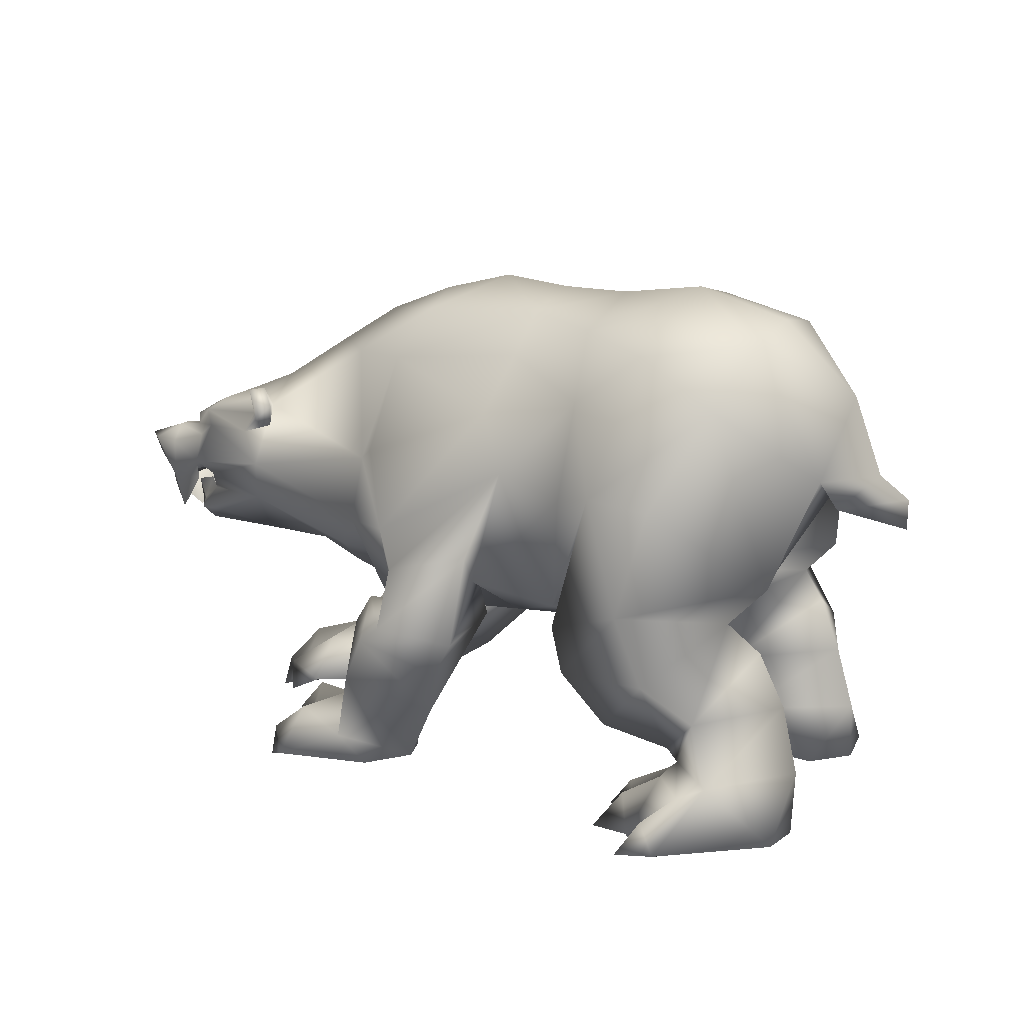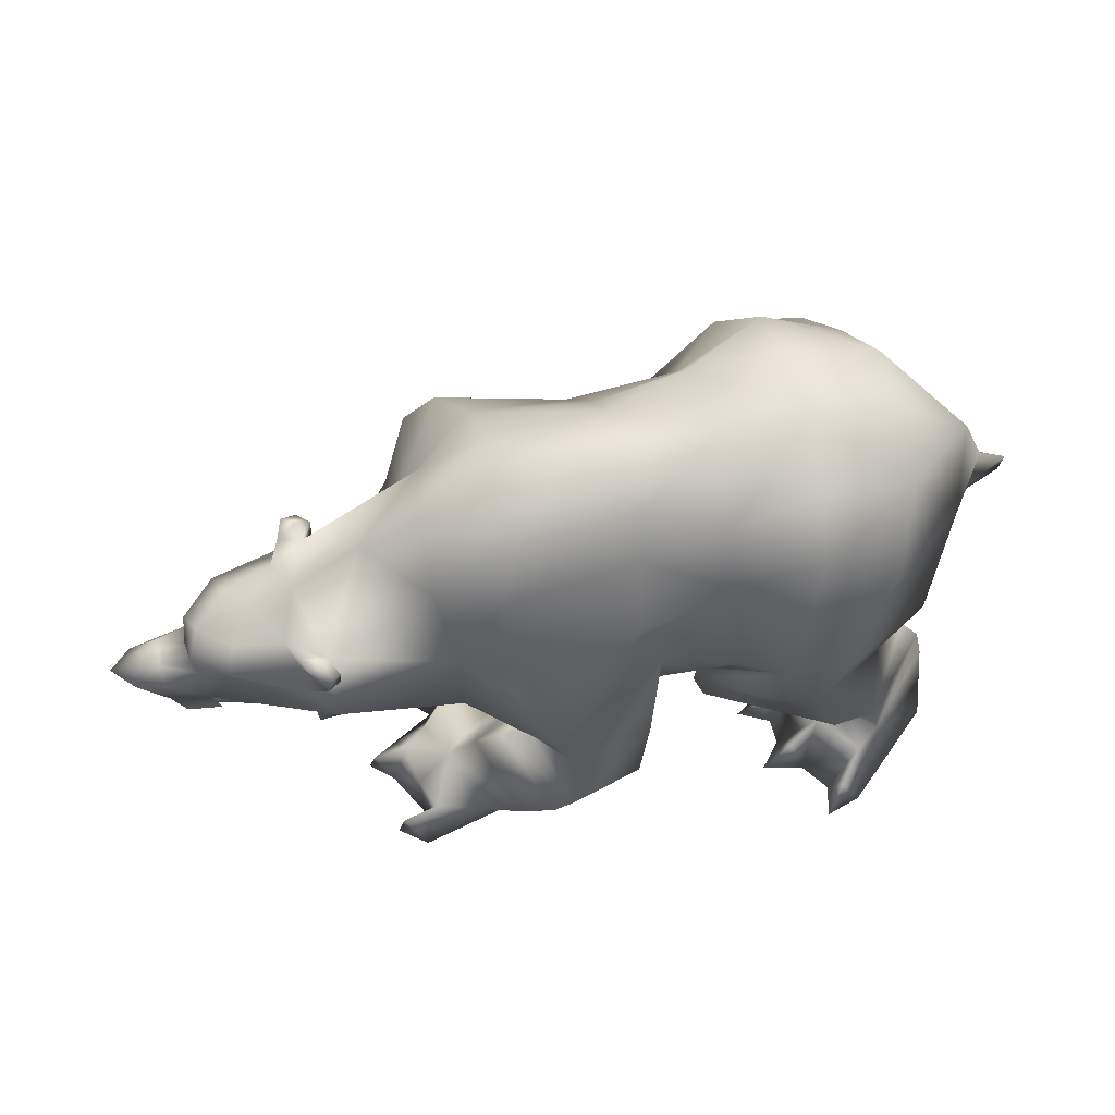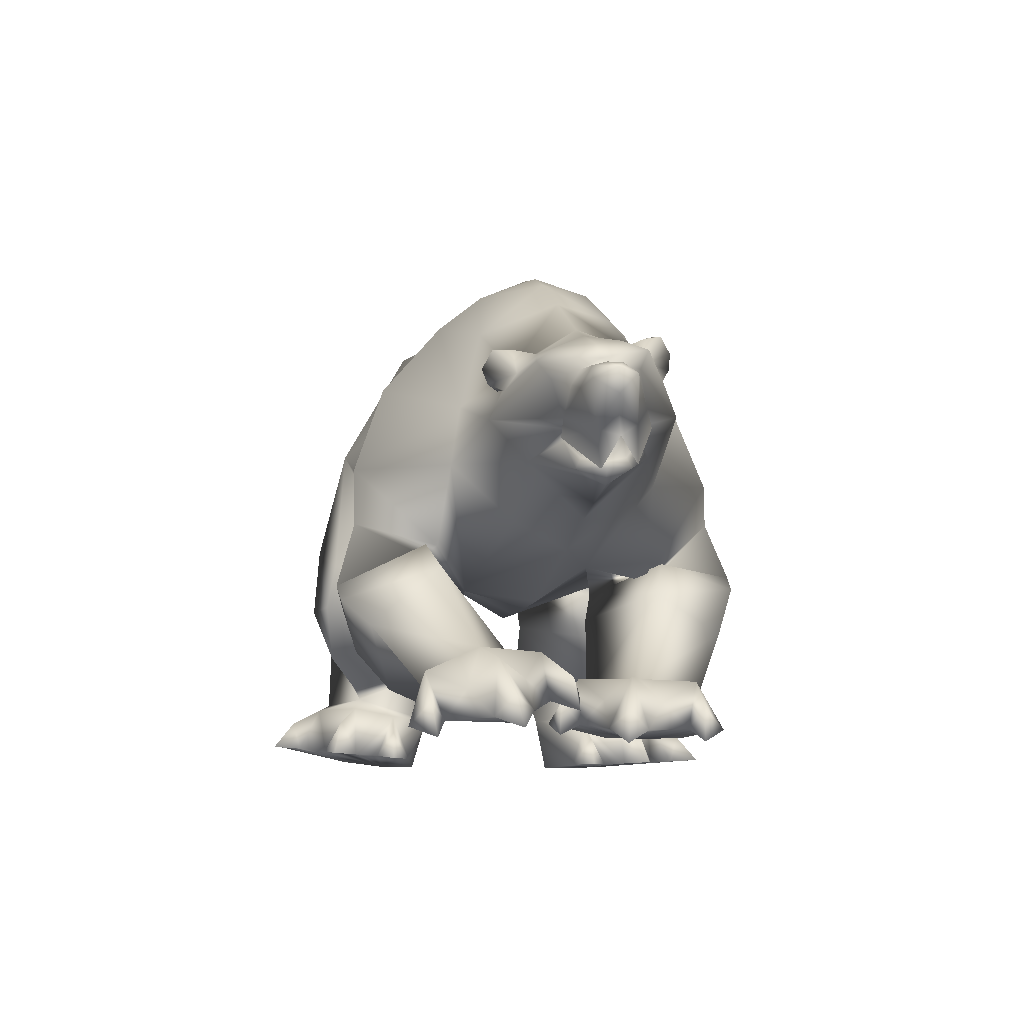
<metadata>
{"format":"obj","ext":"obj","renderer":"f3d","projection":"perspective","resolution":1024,"background":"white","views":[{"elev":14.5,"azim":-152.4,"up":"+Z"},{"elev":67.2,"azim":167.3,"up":"+Z"},{"elev":-10.0,"azim":83.2,"up":"+Z"}]}
</metadata>
<code>
o bear_mesh1_mesh1-geometry
v -0.4002 0.3776 -0.05715
v -0.3725 0.3253 -0.06096
v -0.8469 0.1895 -0.05561
v -0.4266 0.4261 -0.05346
v 1.027 0.1507 1.008
v 1.031 0.2005 0.9564
v 0.9683 0.2314 1.005
v 1.227 0.1243 0.9959
v 1.06 0.08476 1.046
v 1.027 0.1464 1.08
v 0.9526 0.1512 1.044
v 1.01 -0.0471 1.106
v 0.8085 -0.07208 1.237
v 0.642 0.1125 1.237
v 0.5961 0.1931 0.9142
v 0.4665 0.1875 1.242
v 0.4105 0.07784 1.38
v 0.05569 0.05985 1.394
v 0.2312 -0.09941 1.475
v 0.0284 -0.09554 1.453
v -0.1721 -0.08531 1.452
v -0.1613 0.1548 1.367
v -0.4188 -0.07588 1.485
v -0.4065 0.1377 1.421
v -0.3894 0.2893 1.33
v -0.677 0.124 1.358
v -0.6144 0.2982 1.193
v -0.8629 0.08953 0.9758
v -0.7689 0.2374 0.6837
v -0.36 -0.0675 0.5715
v -0.6495 0.2274 0.5642
v -0.3892 0.4432 0.6009
v -0.4789 0.4336 0.916
v -0.2976 0.4398 0.9388
v -0.1692 0.2563 1.171
v 0.08049 0.1509 1.274
v 0.1091 0.2909 1.127
v 0.04693 0.3148 0.9503
v 0.3743 0.458 0.7744
v 0.4735 0.3444 0.9816
v 0.6032 0.2498 0.7283
v 0.956 0.2543 0.8676
v 0.9313 0.2034 0.9873
v 0.9267 0.2051 1.048
v 0.9635 0.2362 1.054
v 0.9707 0.1715 1.1
v 1.008 0.2011 1.094
v 1.236 0.0986 0.9378
v 1.33 0.03394 0.9233
v 1.326 0.03791 0.9599
v 1.202 0.05061 1.026
v 1.138 -0.04448 1.054
v 1.059 -0.1662 1.017
v 0.964 -0.229 0.9995
v 0.607 -0.283 1.19
v 0.6367 -0.09305 1.346
v 0.4386 -0.09099 1.424
v 0.4172 -0.2636 1.36
v 0.07933 -0.2597 1.367
v -0.1585 -0.3309 1.37
v -0.4118 -0.2948 1.438
v -0.6871 -0.2679 1.375
v -0.6902 -0.07033 1.406
v -0.9058 -0.07375 1.2
v -0.8352 -0.2107 0.9734
v -0.9856 -0.08153 0.9747
v -0.8913 -0.1767 0.8869
v -1.072 -0.08202 0.9126
v -1.069 -0.08601 0.823
v -0.8553 -0.08942 0.8645
v -0.8868 0.001203 0.8791
v -0.8441 -0.08774 0.9098
v -0.6708 -0.1065 0.6404
v -0.5251 -0.1143 0.5238
v -0.1186 0.2014 0.5867
v -0.3074 -0.1064 0.4305
v -0.07989 0.2172 0.5338
v -0.1693 0.3664 0.9023
v 0.1873 0.2315 0.5786
v 0.1007 0.4338 0.7117
v 0.3393 0.4663 0.6573
v 0.4496 0.2549 0.4582
v 0.2309 0.0992 0.5314
v 0.4303 0.2972 0.4819
v 0.1967 0.1154 0.4463
v 0.1332 0.4674 0.4477
v 0.203 0.4442 0.3387
v 0.4041 0.5335 0.4429
v 0.3439 0.5358 0.4882
v 0.1971 -0.09516 0.4012
v 0.5007 -0.09831 0.3833
v 0.7567 -0.04247 0.5049
v 0.7244 0.1084 0.6032
v 1.02 0.1577 0.7312
v 1.244 0.08777 0.7729
v 1.297 0.1046 0.8108
v 1.302 0.06309 0.8942
v 1.418 0.01788 0.9097
v 1.324 -0.02579 0.9172
v 1.336 -0.02874 0.9404
v 1.331 -0.08501 0.9078
v 1.326 -0.09828 0.9422
v 1.229 -0.1917 0.9542
v 1.238 -0.1516 0.9014
v 1.031 -0.2565 0.9147
v 0.9819 -0.2954 0.8398
v 1.298 -0.1266 0.7804
v 1.246 -0.1134 0.7619
v 1.029 -0.1914 0.7117
v 0.7342 -0.3822 0.7566
v 0.7748 -0.201 0.5848
v 0.3991 -0.3074 0.426
v 0.7043 -0.4181 0.5194
v 0.6003 -0.6628 0.7612
v 0.5968 -0.6592 0.5966
v 0.1154 -0.5288 0.7884
v 0.3536 -0.6687 0.5501
v 0.2575 -0.435 0.5071
v -0.1609 -0.5604 0.8917
v -0.0904 -0.4165 0.5692
v 0.8665 -0.005678 0.5784
v 1.08 -0.01074 0.5861
v 1.252 -0.06236 0.6276
v 1.317 -0.01534 0.5924
v 1.254 0.02876 0.6329
v 1.307 0.06001 0.6446
v 1.233 0.0839 0.7251
v 1.209 -0.01984 0.7713
v 1.228 -0.01191 0.8045
v 1.42 -0.05841 0.7252
v 1.409 -0.004591 0.7574
v 1.419 0.0558 0.74
v 1.477 -0.003474 0.7514
v 1.523 -0.00949 0.7995
v 1.5 -0.0777 0.8446
v 1.414 -0.09795 0.8375
v 1.276 -0.1305 0.7297
v 1.385 -0.03832 0.6243
v 1.46 0.003067 0.7005
v 1.384 0.06149 0.6385
v 1.276 0.1208 0.7624
v 1.413 0.06524 0.8587
v 1.499 0.0447 0.8605
v 1.559 -0.01746 0.8622
v 1.414 -0.0246 0.9115
v 1.419 -0.06515 0.8989
v 1.303 -0.1059 0.8713
v 1.239 -0.1185 0.7287
v 1.307 -0.09521 0.6389
v 1.361 -0.01812 0.6316
v 1.362 -0.01918 0.6498
v 1.31 0.04282 0.6719
v 1.305 -0.02112 0.6944
v 1.311 -0.08131 0.6686
v 1.371 -0.02066 0.688
v 1.339 -0.07302 0.7347
v 1.261 -0.1108 0.7594
v 1.337 0.02968 0.7325
v 1.256 0.07054 0.7556
v 0.9787 -0.01108 0.65
v 0.3785 -0.6803 0.3574
v 0.3898 -0.3201 0.3623
v 0.6746 -0.4601 0.4941
v 0.6064 -0.7106 0.4064
v 0.6549 -0.6983 0.3596
v 0.431 -0.6418 0.2285
v 0.5475 -0.5453 0.1037
v 0.4914 -0.267 0.2708
v 0.7455 -0.4099 0.4509
v 0.6933 -0.4521 0.5233
v 0.7464 -0.6161 0.2762
v 0.686 -0.3838 0.01771
v 0.895 -0.4799 0.08886
v 0.7667 -0.4527 -0.004675
v 0.7037 -0.3515 0.02336
v 1.044 -0.4223 -0.02236
v 1.108 -0.2321 -0.03142
v 1.12 -0.2937 -0.01705
v 1.189 -0.218 -0.0501
v 1.173 -0.2413 0.0424
v 1.103 -0.1819 0.004287
v 1.08 -0.2798 0.1513
v 1.049 -0.3618 0.06551
v 0.9235 -0.3138 0.1963
v 1.014 -0.4756 0.1165
v 0.7732 -0.1809 0.1479
v 0.9356 -0.1412 0.1816
v 0.9283 -0.03104 0.06333
v 1.047 -0.06375 0.1016
v 0.974 -0.1204 0.03989
v 1.011 -0.1946 0.09859
v 0.7098 -0.2272 0.04235
v 1.038 -0.04468 0.008929
v 1.05 -0.5229 -0.03983
v 1.115 -0.4651 0.02541
v 1.13 -0.4482 -0.07378
v -0.09925 -0.09538 0.4183
v -0.1395 -0.4996 0.6416
v -0.3435 -0.6565 0.9884
v -0.1339 -0.6898 0.5765
v -0.5163 -0.7348 0.6775
v -0.1641 -0.7159 0.4416
v -0.5576 -0.7506 0.4713
v -0.272 -0.6921 0.279
v -0.4558 -0.6071 0.195
v -0.6635 -0.6826 0.3515
v -0.4879 -0.5875 0.1606
v -0.6454 -0.6906 0.1496
v -0.5402 -0.7263 0.1235
v -0.5167 -0.8521 -0.005958
v -0.7868 -0.6233 -0.04097
v -0.4335 -0.7931 -0.01429
v -0.8037 -0.487 -0.05619
v -0.3746 -0.7089 -0.02496
v -0.3492 -0.66 -0.03086
v -0.3226 -0.6074 -0.03707
v -0.3202 -0.5331 -0.04259
v -0.6999 -0.39 -0.06219
v -0.3322 -0.4273 -0.05178
v -0.4877 -0.3567 0.09026
v -0.8117 -0.4511 0.1251
v -0.7703 -0.419 0.3166
v -0.7108 -0.4183 0.4715
v -0.4625 -0.2972 0.2753
v -0.6454 -0.4476 0.5529
v -0.765 -0.3687 0.6728
v -0.3086 -0.2275 0.5733
v -0.6425 -0.4301 1.22
v -0.4012 -0.4532 1.357
v -0.602 -0.6207 0.9761
v -0.1664 -0.4409 1.149
v 0.133 -0.5254 0.9454
v 0.5095 -0.5737 1.028
v 0.6593 -0.3493 0.9475
v 0.9324 -0.267 0.9354
v 0.927 -0.2833 0.9925
v 0.9691 -0.298 0.9469
v 1.027 -0.2204 0.9677
v 1.203 -0.1287 1.003
v 1.295 -0.03553 0.991
v 1.025 -0.2332 1.037
v 1.007 -0.2898 1.038
v 0.9694 -0.2628 1.05
v 0.9639 -0.3146 0.9922
v 0.4389 -0.3958 1.249
v 0.09737 -0.3632 1.224
v -0.3511 -0.3197 0.4045
v -0.4201 -0.476 0.0986
v -0.4431 -0.6052 0.1259
v -0.465 -0.8173 0.07197
v -0.4147 -0.8807 -0.01008
v -0.3413 -0.6553 0.07298
v -0.2588 -0.6805 -0.03886
v -0.296 -0.4818 0.03382
v -0.2306 -0.4835 -0.05549
v 0.5117 0.2909 0.504
v 0.5857 0.2612 0.4036
v 0.3108 0.0838 0.351
v 0.2548 0.3761 0.1945
v 0.4963 0.4708 0.2903
v 0.6622 0.1911 0.1348
v 0.5083 0.0548 0.09985
v 0.6432 0.01019 0.1334
v 0.6475 -0.08092 0.00016
v 0.4464 0.123 -0.02714
v 0.3894 0.2672 -0.009179
v 0.5958 0.3686 0.05415
v 0.7347 0.3478 0.1209
v 0.7715 0.2418 0.0559
v 0.7938 0.1468 0.1309
v 0.7269 0.07294 0.06484
v 0.6968 0.009372 -0.004524
v 0.7613 -0.05834 0.05448
v 0.7612 -0.06266 -0.04013
v 0.445 0.2489 -0.02944
v 0.8352 0.1257 -0.05374
v 0.7749 0.3146 -0.01989
v 0.8476 0.1841 -0.02996
v 0.8944 0.1217 0.02247
v 0.8274 0.071 -0.02402
v 0.9154 0.1123 -0.07149
v 0.8429 0.3473 0.03723
v 0.864 0.3453 -0.06242
v 0.7845 0.4164 -0.02318
v 0.5093 0.3511 -0.02876
v -0.08774 0.2361 0.474
v -0.1249 0.2442 0.3381
v -0.4537 -0.03077 0.4158
v -0.2738 0.2574 0.2028
v -0.474 0.2413 0.1581
v -0.4753 0.4509 0.409
v -0.6189 0.4082 0.3075
v -0.7418 0.2037 0.4814
v -0.5783 -0.0295 0.2988
v -0.8163 0.1989 0.329
v -0.6586 0.3992 0.1171
v -0.5193 0.2714 0.1337
v -0.5612 0.0386 0.09647
v -0.8576 0.1902 0.1328
v -0.7438 0.09607 -0.059
v -0.8372 0.3283 -0.04855
v -0.5714 0.5668 -0.04002
v -0.5907 0.4477 0.09613
v -0.4906 0.329 0.1036
v -0.464 0.1991 0.08137
v -0.3773 0.1445 -0.0667
v -0.368 0.2509 -0.06302
v -0.3419 0.2037 0.02023
v -0.2746 0.203 -0.06714
v -0.4875 0.5095 -0.04659
v -0.3922 0.3777 0.05199
v -0.3078 0.3999 -0.05904
v -0.5189 0.537 0.04146
v -0.4681 0.5981 -0.04207
f 1 2 3
f 4 1 3
f 5 6 7
f 5 8 6
f 5 9 8
f 9 5 10
f 11 9 10
f 11 12 9
f 11 13 12
f 11 14 13
f 15 14 11
f 16 14 15
f 16 17 14
f 18 17 16
f 17 18 19
f 18 20 19
f 18 21 20
f 22 21 18
f 22 23 21
f 22 24 23
f 25 24 22
f 25 26 24
f 27 26 25
f 26 27 28
f 29 28 27
f 28 29 30
f 29 31 30
f 29 32 31
f 29 33 32
f 29 27 33
f 27 34 33
f 27 25 34
f 34 25 35
f 25 22 35
f 35 22 36
f 22 18 36
f 36 18 16
f 37 36 16
f 37 35 36
f 35 37 38
f 38 37 39
f 37 40 39
f 37 16 40
f 16 15 40
f 40 15 39
f 15 41 39
f 41 15 42
f 15 11 42
f 11 6 42
f 43 6 11
f 43 7 6
f 44 7 43
f 44 45 7
f 45 44 46
f 46 44 11
f 44 43 11
f 11 10 46
f 47 46 10
f 45 46 47
f 47 5 45
f 10 5 47
f 45 5 7
f 42 6 48
f 6 8 48
f 8 49 48
f 8 50 49
f 8 51 50
f 8 9 51
f 9 52 51
f 9 12 52
f 12 53 52
f 12 54 53
f 12 13 54
f 13 55 54
f 13 56 55
f 14 56 13
f 14 17 56
f 17 57 56
f 17 19 57
f 57 19 58
f 19 59 58
f 20 59 19
f 21 59 20
f 21 60 59
f 21 23 60
f 23 61 60
f 23 62 61
f 63 62 23
f 64 62 63
f 64 65 62
f 66 65 64
f 66 67 65
f 68 67 66
f 69 67 68
f 69 70 67
f 71 70 69
f 72 70 71
f 72 67 70
f 72 65 67
f 65 72 73
f 28 73 72
f 28 30 73
f 73 30 74
f 75 74 30
f 74 75 76
f 75 77 76
f 34 77 75
f 34 78 77
f 34 35 78
f 78 35 38
f 78 38 79
f 38 80 79
f 80 38 81
f 38 39 81
f 81 39 82
f 82 39 41
f 83 82 41
f 83 84 82
f 84 83 85
f 86 85 83
f 86 87 85
f 87 86 88
f 86 89 88
f 86 80 89
f 80 86 79
f 86 83 79
f 79 83 90
f 90 83 91
f 83 92 91
f 83 93 92
f 83 41 93
f 41 94 93
f 41 42 94
f 42 95 94
f 42 96 95
f 42 48 96
f 48 97 96
f 48 49 97
f 97 49 98
f 49 99 98
f 100 99 49
f 100 101 99
f 102 101 100
f 103 101 102
f 103 104 101
f 105 104 103
f 106 104 105
f 106 107 104
f 106 108 107
f 106 109 108
f 110 109 106
f 109 110 111
f 111 110 112
f 112 110 113
f 114 113 110
f 114 115 113
f 116 115 114
f 116 117 115
f 116 118 117
f 119 118 116
f 120 118 119
f 90 118 120
f 90 112 118
f 90 91 112
f 92 112 91
f 92 111 112
f 121 111 92
f 121 109 111
f 122 109 121
f 122 123 109
f 122 124 123
f 122 125 124
f 94 125 122
f 94 126 125
f 94 127 126
f 94 95 127
f 95 128 127
f 129 128 95
f 129 108 128
f 129 107 108
f 129 130 107
f 129 131 130
f 132 131 129
f 132 133 131
f 134 133 132
f 134 130 133
f 135 130 134
f 136 130 135
f 107 130 136
f 137 130 107
f 137 138 130
f 130 138 139
f 133 130 139
f 131 133 130
f 133 139 132
f 132 139 140
f 141 132 140
f 141 96 132
f 96 132 129
f 96 142 132
f 97 142 96
f 97 98 142
f 98 143 142
f 143 98 144
f 98 145 144
f 98 99 145
f 99 146 145
f 99 101 146
f 147 146 101
f 147 136 146
f 147 107 136
f 104 107 147
f 104 147 101
f 146 136 135
f 144 146 135
f 144 145 146
f 144 135 134
f 144 134 143
f 143 134 132
f 142 143 132
f 96 129 95
f 108 148 128
f 109 148 108
f 109 149 148
f 123 149 109
f 124 149 123
f 124 150 149
f 126 150 124
f 126 151 150
f 152 151 126
f 152 153 151
f 128 153 152
f 128 154 153
f 128 148 154
f 148 149 154
f 154 149 151
f 151 149 150
f 153 154 151
f 155 154 151
f 156 154 155
f 157 154 156
f 148 154 157
f 155 151 152
f 158 155 152
f 159 158 152
f 127 159 152
f 128 152 127
f 127 152 126
f 126 124 125
f 94 122 160
f 121 94 122
f 94 121 93
f 93 121 92
f 122 109 160
f 118 112 161
f 112 162 161
f 162 112 163
f 112 113 163
f 115 163 113
f 115 164 163
f 117 164 115
f 161 164 117
f 161 165 164
f 161 166 165
f 162 166 161
f 162 167 166
f 162 168 167
f 162 169 168
f 162 170 169
f 162 163 170
f 170 163 164
f 170 164 165
f 170 165 169
f 169 165 171
f 167 171 165
f 172 171 167
f 172 173 171
f 172 174 173
f 175 174 172
f 175 176 174
f 177 176 175
f 177 178 176
f 178 179 180
f 181 180 179
f 182 180 181
f 182 178 180
f 182 183 178
f 184 183 182
f 184 185 183
f 184 173 185
f 171 173 184
f 169 171 184
f 169 184 186
f 187 186 184
f 186 187 188
f 187 189 188
f 187 190 189
f 187 191 190
f 187 184 191
f 191 184 182
f 191 182 181
f 190 191 181
f 190 181 177
f 190 177 175
f 190 175 192
f 192 175 172
f 186 192 172
f 192 186 188
f 188 190 192
f 188 189 193
f 190 193 189
f 186 172 167
f 186 167 168
f 168 169 186
f 173 194 185
f 174 194 173
f 176 194 174
f 176 195 196
f 185 195 176
f 185 194 195
f 194 196 195
f 185 176 183
f 183 176 178
f 166 167 165
f 117 118 161
f 197 90 120
f 77 90 197
f 77 79 90
f 77 78 79
f 77 197 76
f 197 120 76
f 76 120 198
f 199 198 120
f 199 200 198
f 201 200 199
f 201 202 200
f 203 202 201
f 203 204 202
f 203 205 204
f 206 205 203
f 206 207 205
f 208 207 206
f 207 208 209
f 208 210 209
f 211 210 208
f 211 212 210
f 213 212 211
f 213 214 212
f 213 215 214
f 213 216 215
f 213 217 216
f 218 217 213
f 218 219 217
f 218 220 219
f 221 220 218
f 221 222 220
f 222 221 208
f 221 211 208
f 221 213 211
f 213 221 218
f 206 222 208
f 223 222 206
f 222 223 224
f 223 225 224
f 225 223 206
f 225 206 203
f 201 225 203
f 226 225 201
f 226 227 225
f 226 65 227
f 228 65 226
f 62 65 228
f 228 229 62
f 228 199 229
f 230 199 228
f 201 199 230
f 230 226 201
f 228 226 230
f 199 231 229
f 199 119 231
f 199 120 119
f 119 116 231
f 231 116 232
f 116 114 232
f 232 114 233
f 233 114 234
f 234 114 110
f 110 106 234
f 234 106 54
f 54 106 105
f 235 54 105
f 54 235 236
f 236 235 237
f 105 237 235
f 237 105 238
f 238 105 103
f 238 103 53
f 239 53 103
f 52 53 239
f 240 52 239
f 51 52 240
f 51 240 50
f 240 100 50
f 240 102 100
f 240 239 102
f 102 239 103
f 50 100 49
f 241 238 53
f 241 242 238
f 241 243 242
f 243 241 54
f 53 54 241
f 243 54 236
f 236 244 243
f 236 237 244
f 244 237 238
f 242 244 238
f 244 242 243
f 234 54 55
f 245 234 55
f 245 233 234
f 232 233 245
f 246 232 245
f 246 231 232
f 231 246 60
f 60 246 59
f 59 246 245
f 59 245 58
f 58 245 55
f 56 58 55
f 57 58 56
f 229 231 60
f 61 229 60
f 62 229 61
f 65 73 227
f 73 74 227
f 74 198 227
f 76 198 74
f 227 198 200
f 227 200 202
f 227 202 247
f 247 202 204
f 247 204 205
f 224 247 205
f 225 247 224
f 225 227 247
f 224 205 207
f 224 207 220
f 220 207 248
f 248 207 249
f 207 209 249
f 249 209 214
f 209 212 214
f 209 250 212
f 209 210 250
f 210 251 250
f 250 251 212
f 249 214 252
f 214 253 252
f 252 253 216
f 249 252 216
f 249 216 248
f 248 216 217
f 248 217 254
f 217 255 254
f 219 254 255
f 248 254 219
f 220 248 219
f 222 224 220
f 80 81 89
f 81 84 89
f 81 82 84
f 89 84 256
f 84 85 256
f 85 257 256
f 85 258 257
f 85 259 258
f 85 87 259
f 87 88 259
f 259 88 260
f 88 257 260
f 256 257 88
f 256 88 89
f 257 261 260
f 262 261 257
f 261 262 263
f 262 264 263
f 262 265 264
f 262 266 265
f 259 266 262
f 259 260 266
f 266 260 267
f 260 261 267
f 267 261 268
f 268 261 269
f 269 261 270
f 261 271 270
f 261 263 271
f 263 272 271
f 263 273 272
f 263 264 273
f 264 274 273
f 273 274 272
f 265 272 264
f 275 272 265
f 275 276 272
f 277 276 275
f 277 278 276
f 269 278 277
f 270 278 269
f 270 279 278
f 270 280 279
f 271 280 270
f 272 280 271
f 276 280 272
f 279 281 278
f 280 281 279
f 268 269 277
f 268 277 282
f 277 283 282
f 282 283 284
f 268 282 284
f 267 268 284
f 285 267 284
f 266 267 285
f 285 275 266
f 285 277 275
f 284 277 285
f 266 275 265
f 258 259 262
f 258 262 257
f 34 75 286
f 30 286 75
f 30 287 286
f 288 287 30
f 288 289 287
f 290 289 288
f 290 291 289
f 292 291 290
f 31 291 292
f 31 32 291
f 291 32 287
f 32 286 287
f 32 34 286
f 33 34 32
f 291 287 289
f 293 31 292
f 293 294 31
f 293 295 294
f 295 293 292
f 295 292 296
f 292 297 296
f 292 290 297
f 297 290 294
f 290 288 294
f 31 294 288
f 31 288 30
f 294 298 297
f 295 298 294
f 299 298 295
f 299 300 298
f 299 3 300
f 299 301 3
f 299 296 301
f 299 295 296
f 301 296 302
f 296 303 302
f 303 296 297
f 303 297 304
f 304 297 305
f 297 298 305
f 298 306 305
f 300 306 298
f 307 306 300
f 307 308 309
f 305 308 307
f 305 306 308
f 306 309 308
f 305 307 2
f 2 307 3
f 307 300 3
f 310 4 3
f 303 4 310
f 304 4 303
f 304 311 4
f 304 2 311
f 304 305 2
f 311 2 312
f 4 311 312
f 303 310 313
f 313 310 314
f 302 310 301
f 310 3 301
f 302 313 314
f 303 313 302
f 28 72 71
f 66 28 71
f 64 28 66
f 26 28 64
f 26 64 63
f 26 63 23
f 24 26 23
f 68 66 71
f 69 68 71
f 179 178 177
f 181 179 177
f 188 193 190
f 176 196 194
f 212 251 210
f 215 253 214
f 216 253 215
f 219 255 217
f 272 274 264
f 276 281 280
f 278 281 276
f 284 283 277
f 307 309 306
f 1 312 2
f 312 1 4
f 314 310 302

</code>
